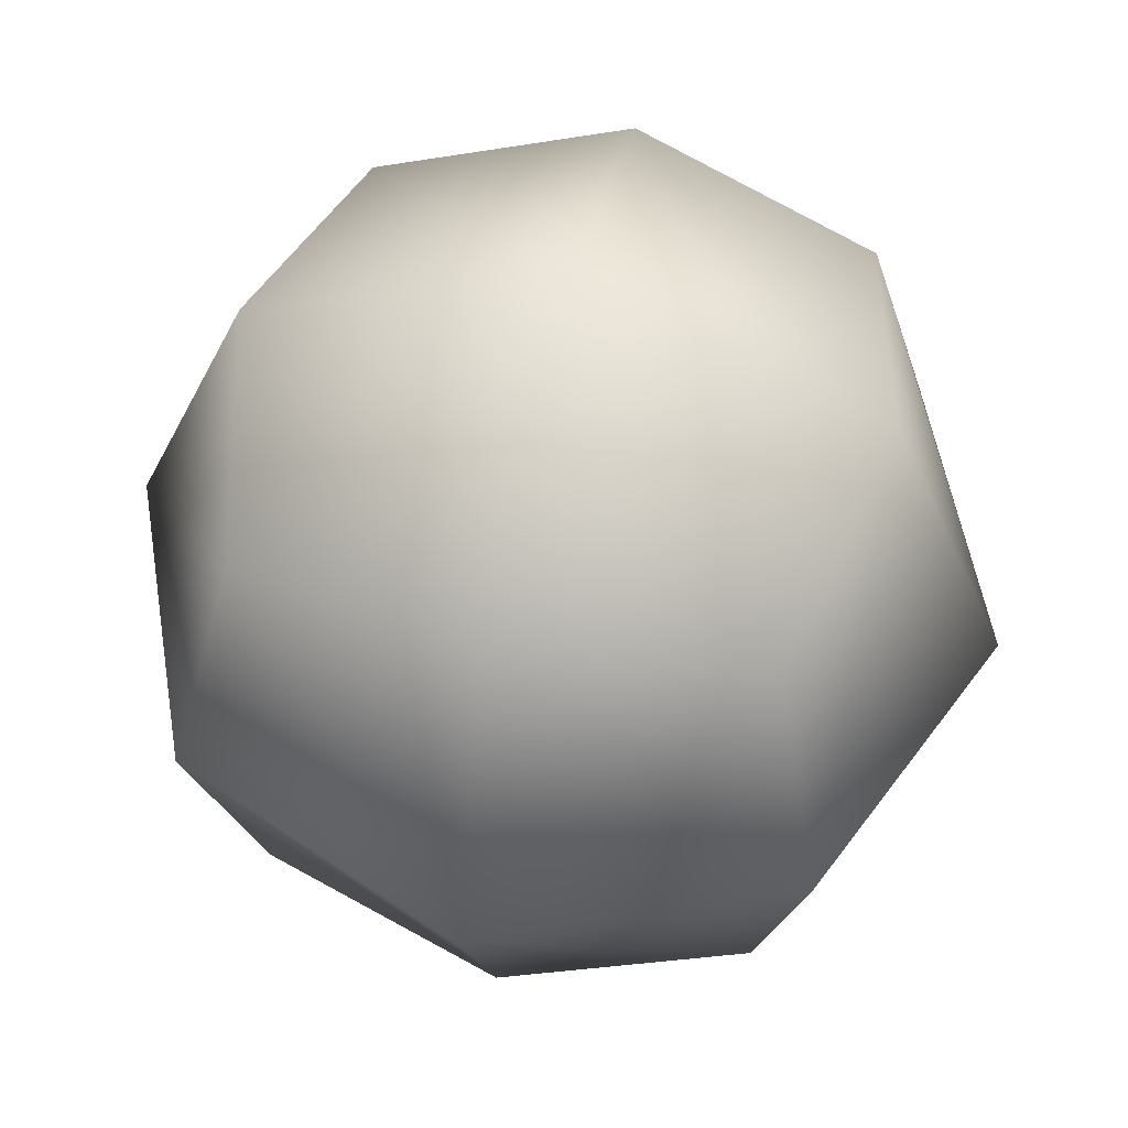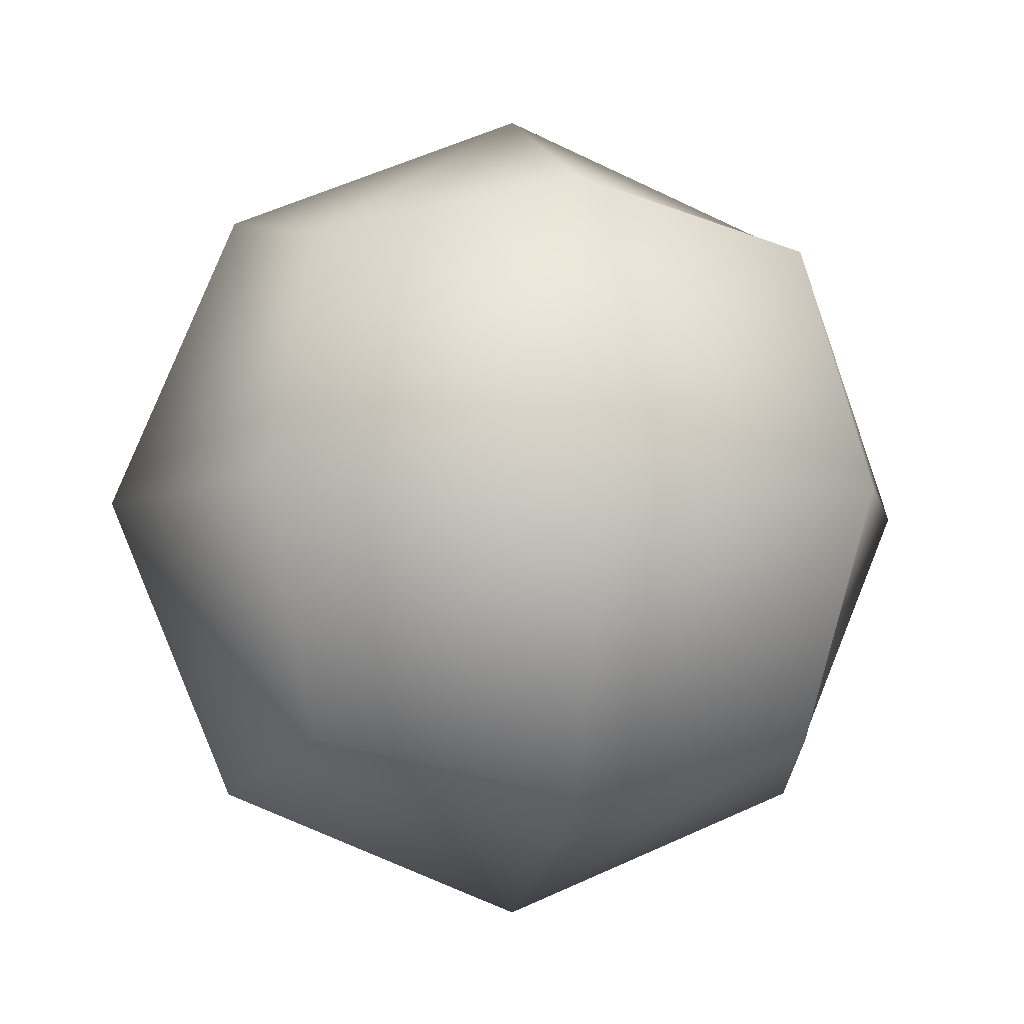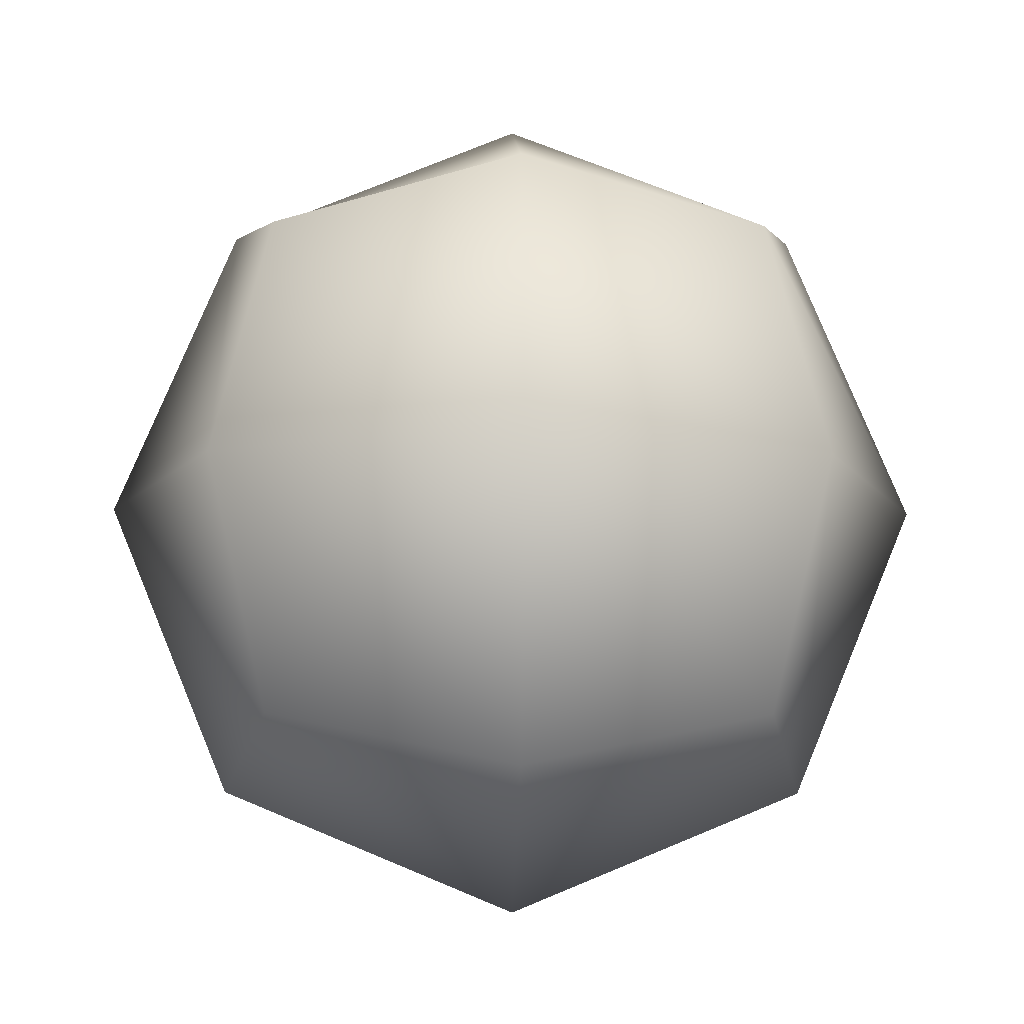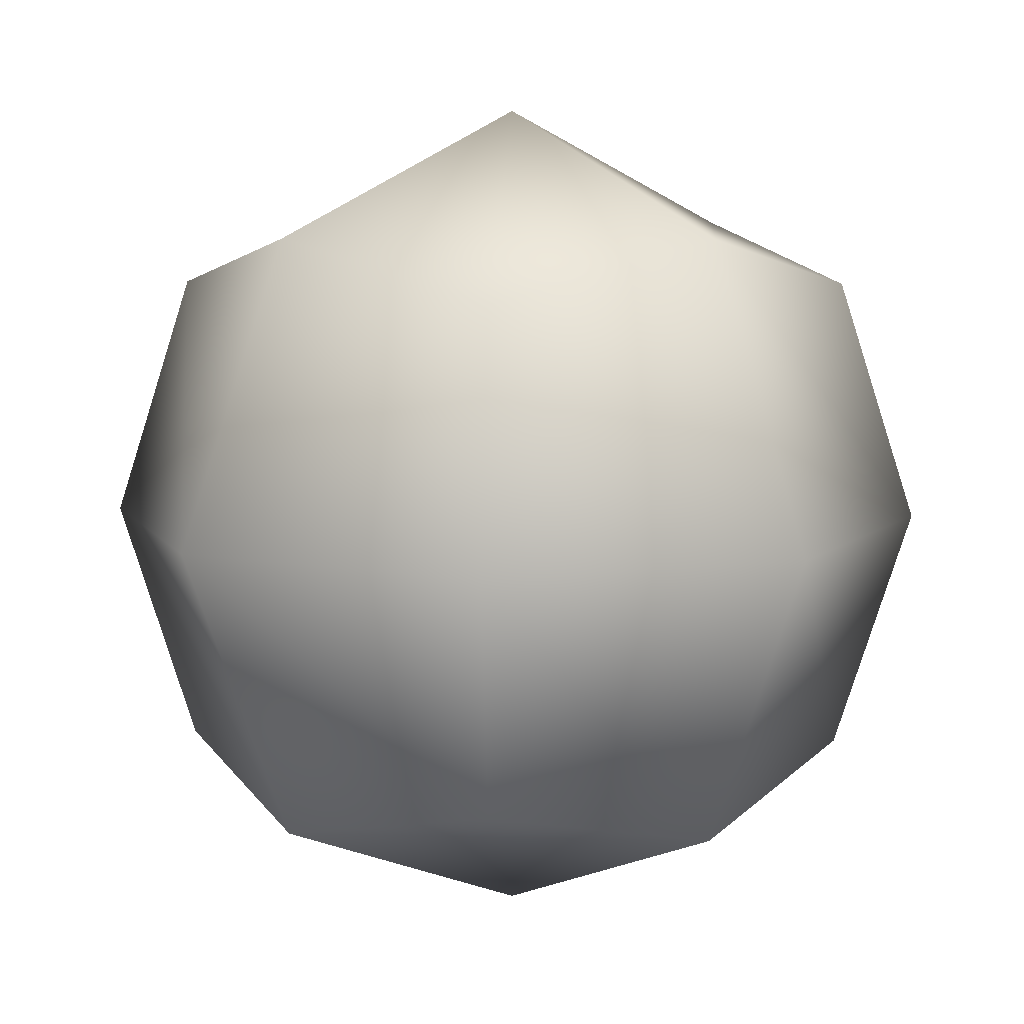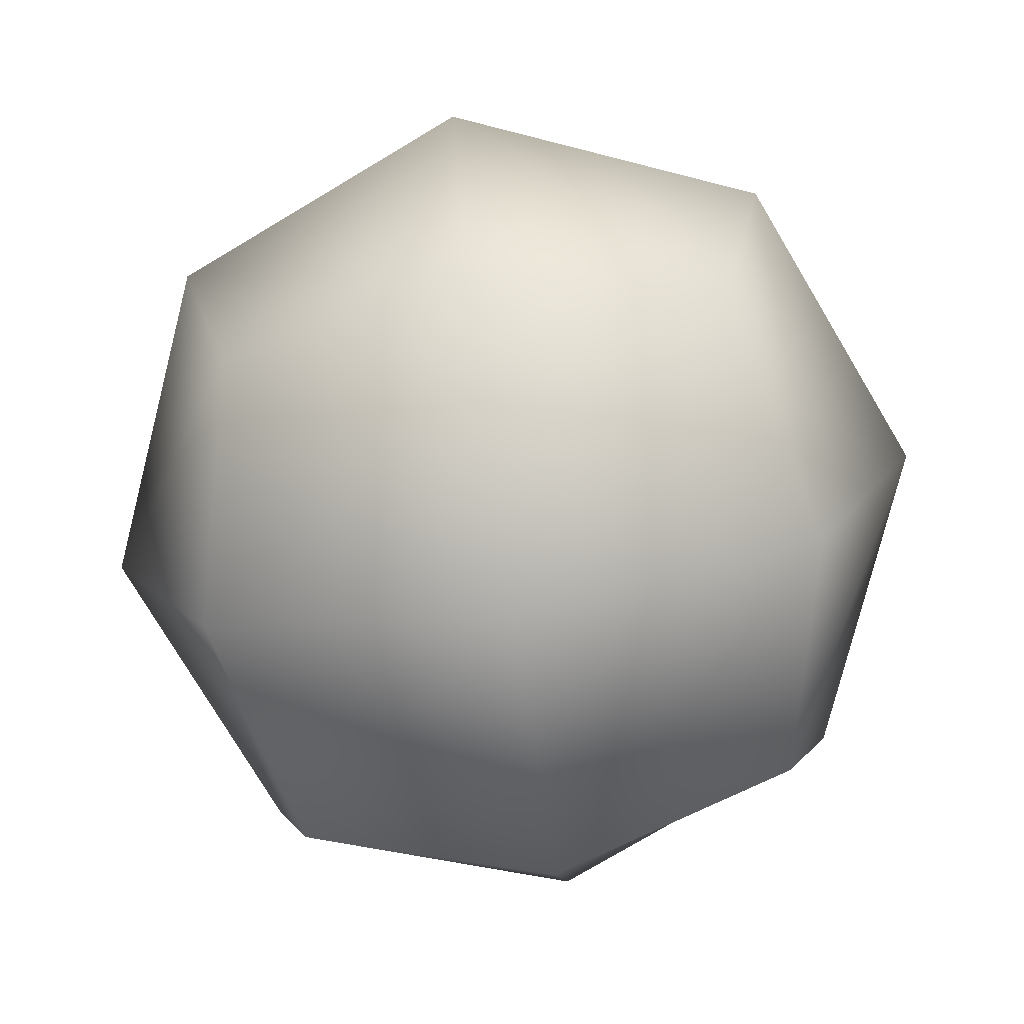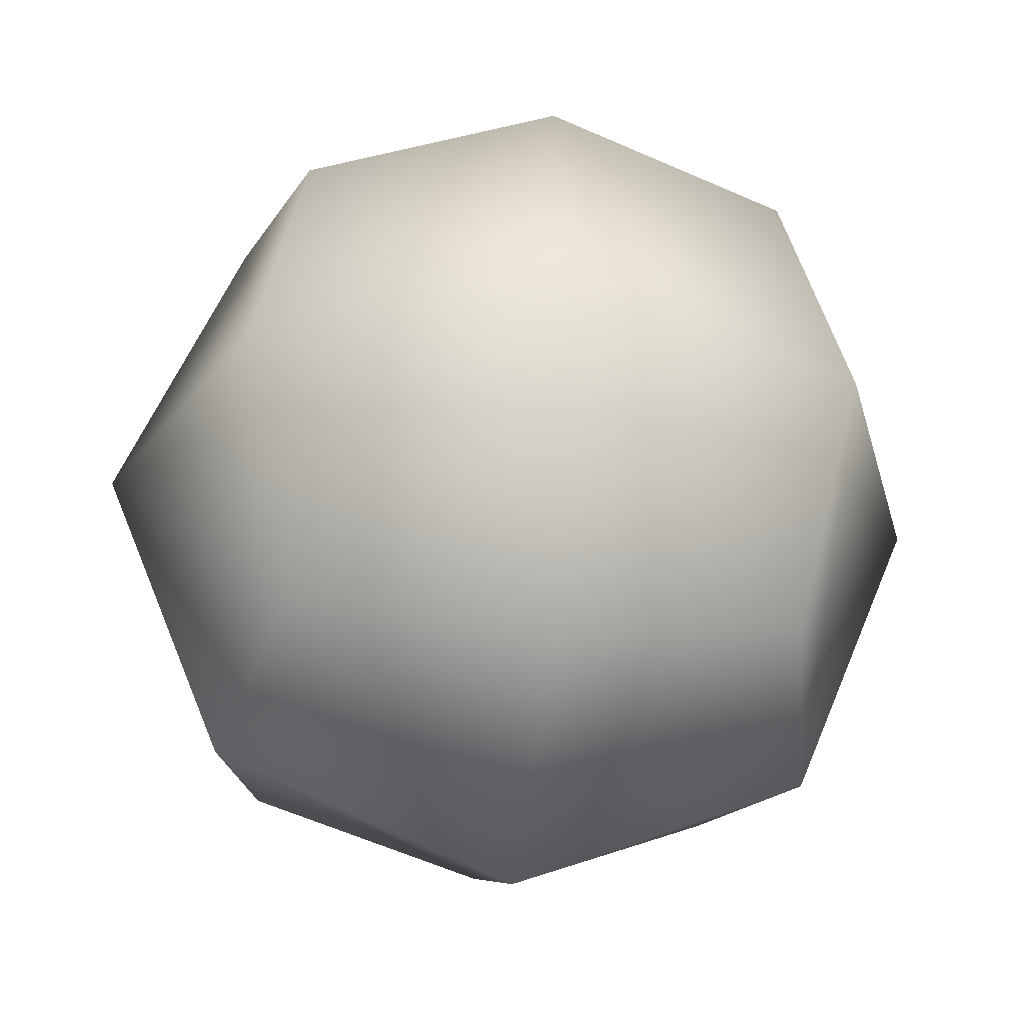
<metadata>
{"format":"obj","ext":"obj","renderer":"f3d","projection":"perspective","resolution":1024,"background":"white","views":[{"elev":54.4,"azim":-167.0,"up":"+Z"},{"elev":-5.6,"azim":78.0,"up":"+Z"},{"elev":-11.0,"azim":178.3,"up":"+Y"},{"elev":8.4,"azim":-131.2,"up":"+Y"},{"elev":-76.8,"azim":-81.7,"up":"+Y"},{"elev":-29.6,"azim":171.8,"up":"+Y"}]}
</metadata>
<code>
v -0.5774 -0.5774 -0.5774
v 0 -0.7071 -0.7071
v 0.5774 -0.5774 -0.5774
v -0.7071 0 -0.7071
v 0 0 -1
v 0.7071 0 -0.7071
v -0.5774 0.5774 -0.5774
v 0 0.7071 -0.7071
v 0.5774 0.5774 -0.5774
v 0.5774 -0.5774 -0.5774
v 0.7071 -0.7071 0
v 0.5774 -0.5774 0.5774
v 0.7071 0 -0.7071
v 1 0 0
v 0.7071 0 0.7071
v 0.5774 0.5774 -0.5774
v 0.7071 0.7071 0
v 0.5774 0.5774 0.5774
v 0.5774 -0.5774 0.5774
v 0 -0.7071 0.7071
v -0.5774 -0.5774 0.5774
v 0.7071 0 0.7071
v 0 0 1
v -0.7071 0 0.7071
v 0.5774 0.5774 0.5774
v 0 0.7071 0.7071
v -0.5774 0.5774 0.5774
v -0.5774 -0.5774 0.5774
v -0.7071 -0.7071 0
v -0.5774 -0.5774 -0.5774
v -0.7071 0 0.7071
v -1 0 0
v -0.7071 0 -0.7071
v -0.5774 0.5774 0.5774
v -0.7071 0.7071 0
v -0.5774 0.5774 -0.5774
v -0.5774 0.5774 -0.5774
v 0 0.7071 -0.7071
v 0.5774 0.5774 -0.5774
v -0.7071 0.7071 0
v 0 1 0
v 0.7071 0.7071 0
v -0.5774 0.5774 0.5774
v 0 0.7071 0.7071
v 0.5774 0.5774 0.5774
v -0.5774 -0.5774 0.5774
v 0 -0.7071 0.7071
v 0.5774 -0.5774 0.5774
v -0.7071 -0.7071 0
v 0 -1 0
v 0.7071 -0.7071 0
v -0.5774 -0.5774 -0.5774
v 0 -0.7071 -0.7071
v 0.5774 -0.5774 -0.5774
f 5 2 1
f 4 5 1
f 6 3 2
f 5 6 2
f 8 5 4
f 7 8 4
f 9 6 5
f 8 9 5
f 14 11 10
f 13 14 10
f 15 12 11
f 14 15 11
f 17 14 13
f 16 17 13
f 18 15 14
f 17 18 14
f 23 20 19
f 22 23 19
f 24 21 20
f 23 24 20
f 26 23 22
f 25 26 22
f 27 24 23
f 26 27 23
f 32 29 28
f 31 32 28
f 33 30 29
f 32 33 29
f 35 32 31
f 34 35 31
f 36 33 32
f 35 36 32
f 41 38 37
f 40 41 37
f 42 39 38
f 41 42 38
f 44 41 40
f 43 44 40
f 45 42 41
f 44 45 41
f 50 47 46
f 49 50 46
f 51 48 47
f 50 51 47
f 53 50 49
f 52 53 49
f 54 51 50
f 53 54 50

</code>
